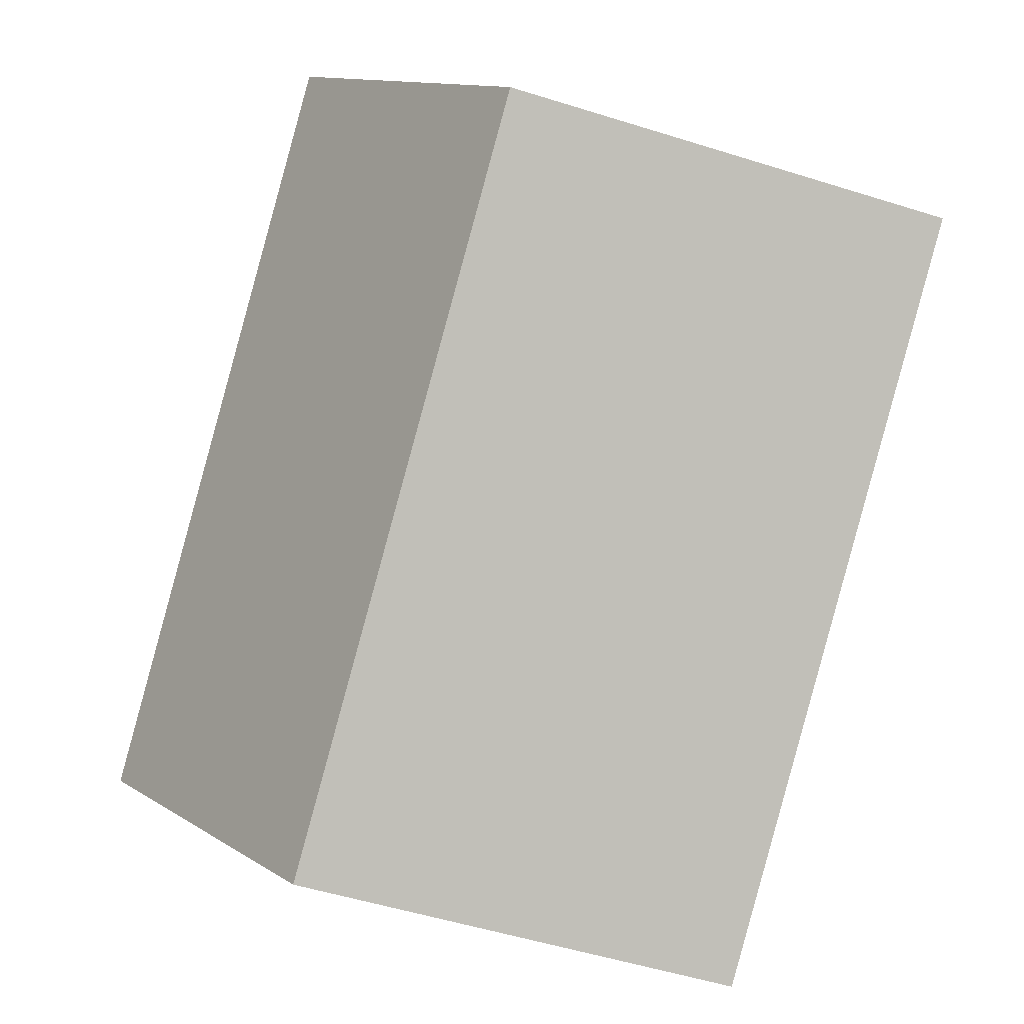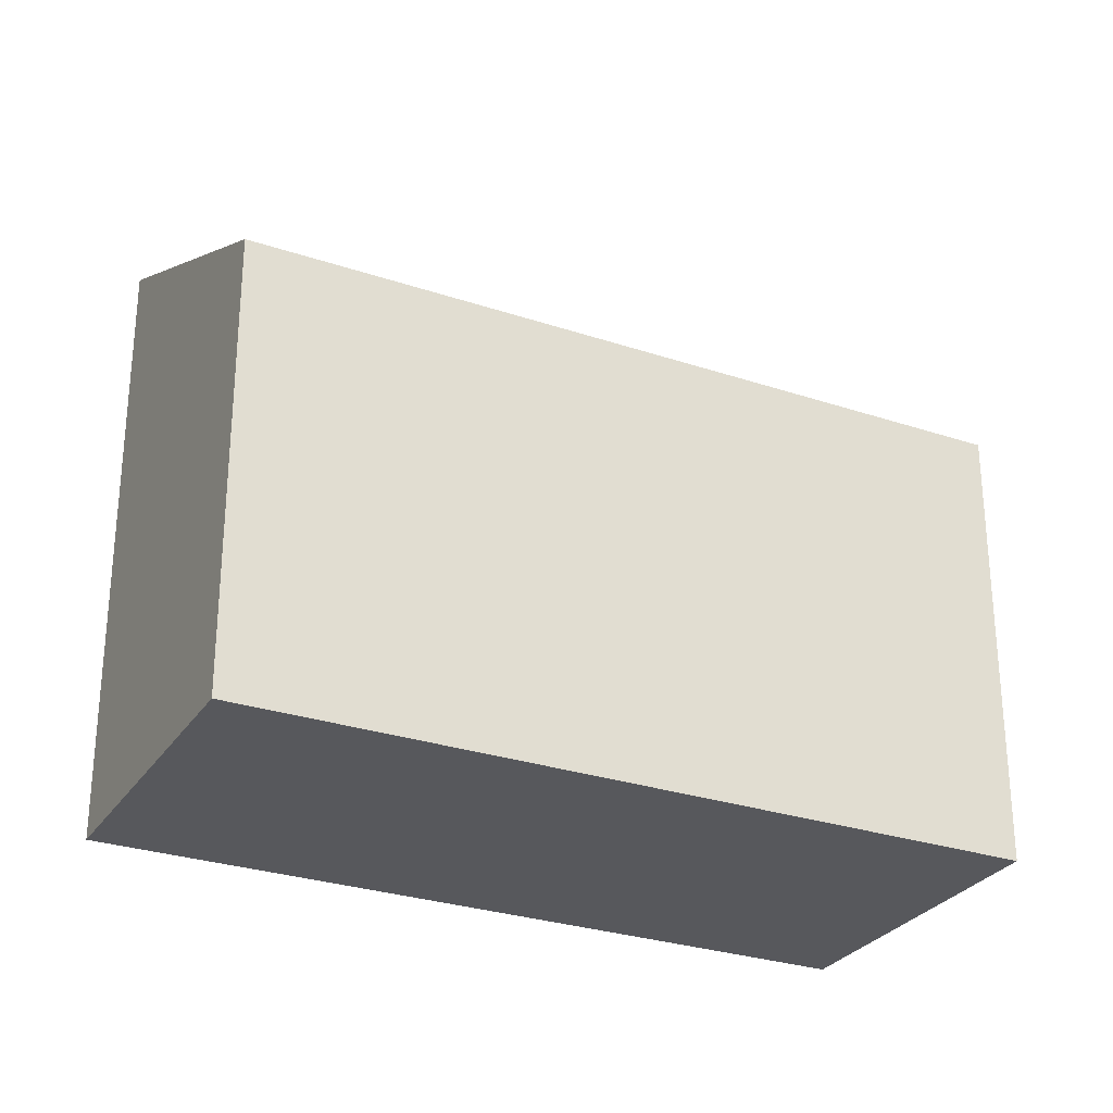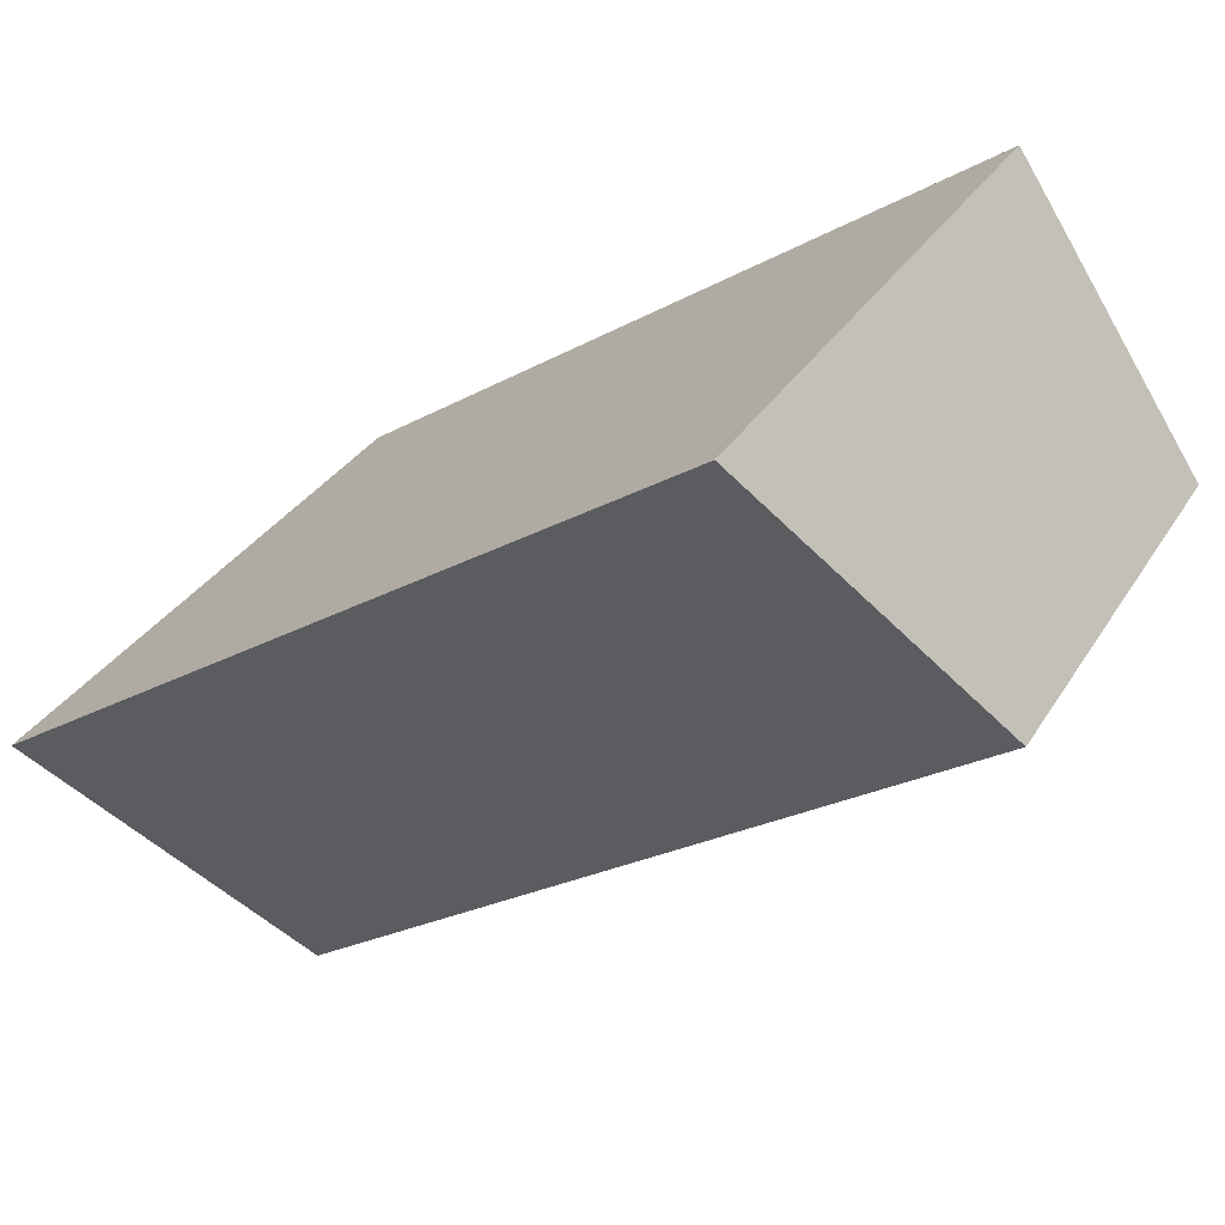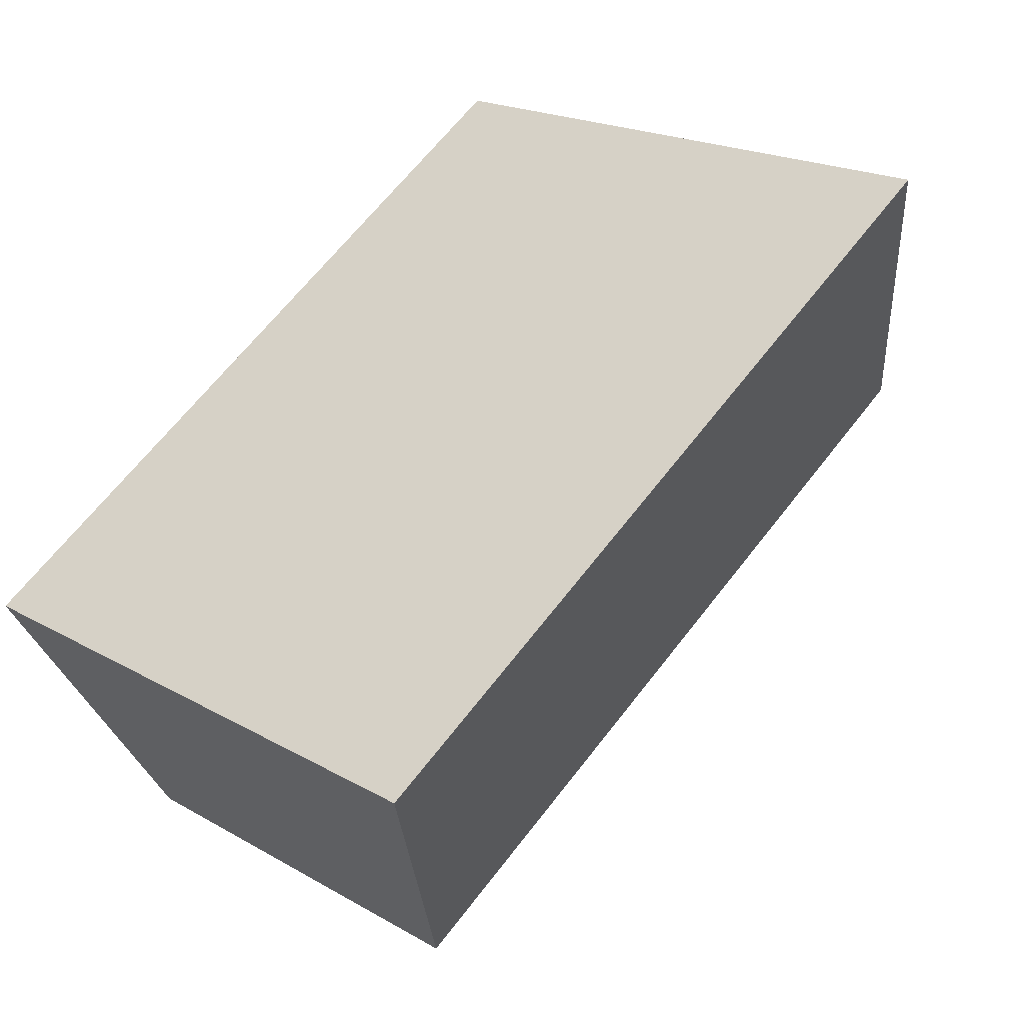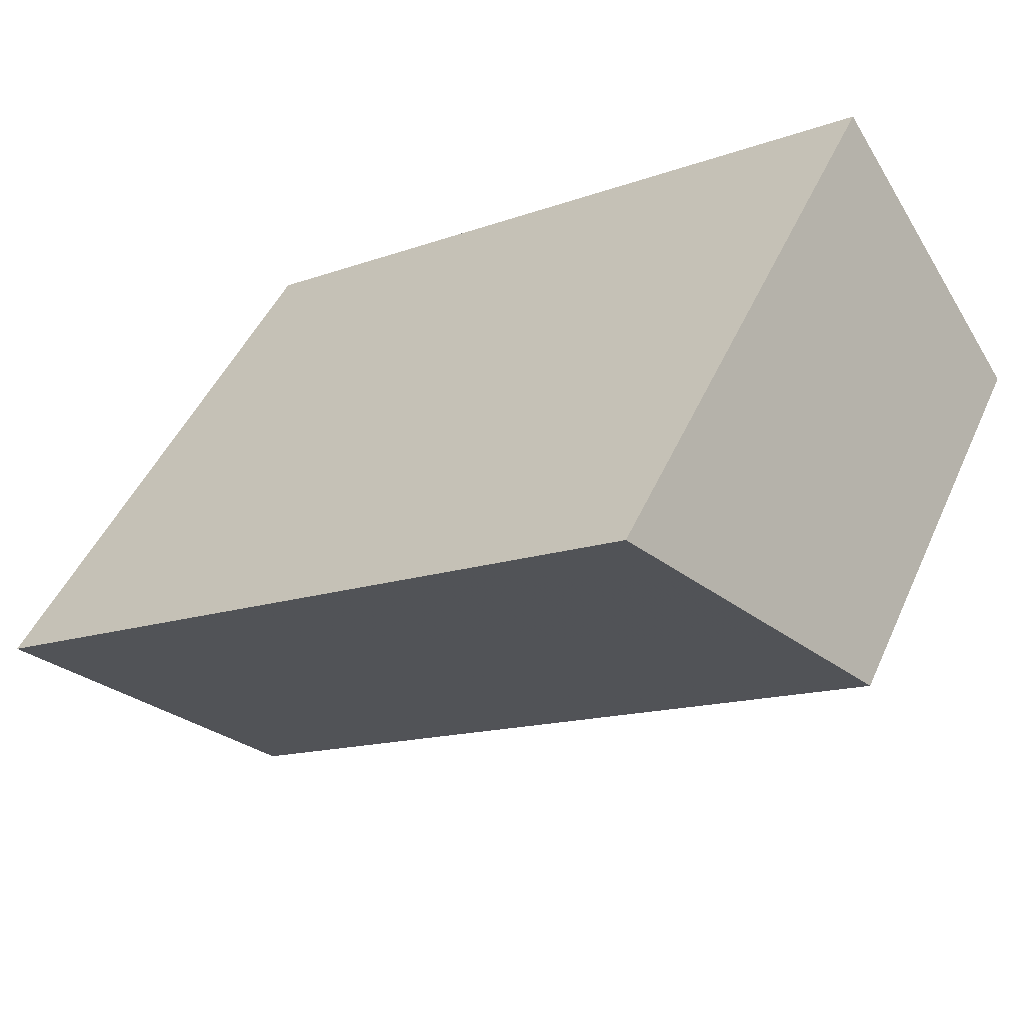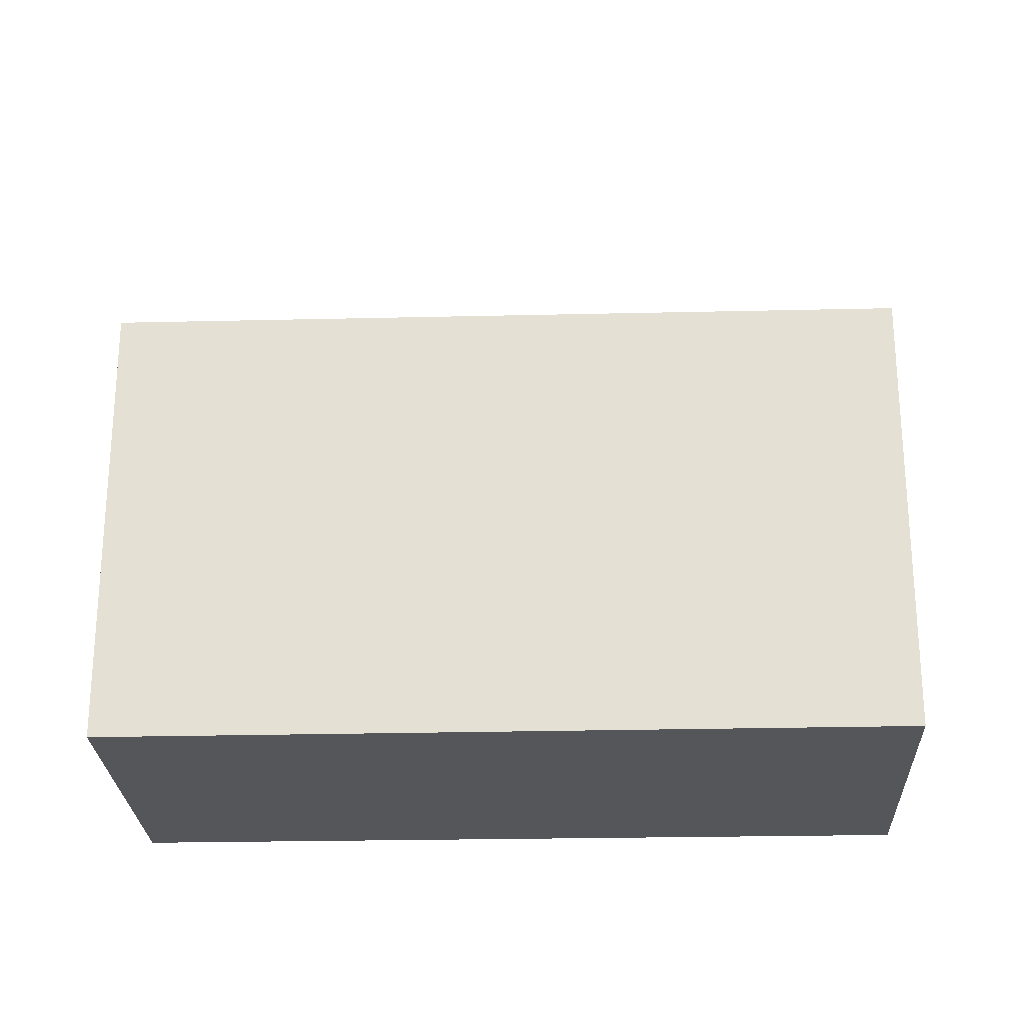
<metadata>
{"format":"obj","ext":"obj","renderer":"f3d","projection":"perspective","resolution":1024,"background":"white","views":[{"elev":-53.7,"azim":71.6,"up":"+Y"},{"elev":-28.4,"azim":7.1,"up":"+Z"},{"elev":32.1,"azim":26.6,"up":"+Y"},{"elev":19.4,"azim":-42.9,"up":"+Y"},{"elev":46.5,"azim":23.1,"up":"+Y"},{"elev":-25.2,"azim":36.1,"up":"+Z"}]}
</metadata>
<code>
v -365.5 -578.8 7.663
v -357.3 -573.3 7.67
v -355 -576.8 5.601
v -363.1 -582.3 5.614
v -355 -576.9 5.601
v -357.4 -573.3 7.67
v -363.2 -582.2 5.641
v -355.1 -576.8 5.628
v -355 -576.8 5.628
v -363.1 -582.2 5.641
v -365.4 -578.7 7.663
v -363.1 -582.2 5.614
v -365.4 -578.7 7.663
v -365.5 -578.8 7.663
v -365.5 -578.8 0
v -365.4 -578.7 0
v -355 -576.8 5.628
v -357.3 -573.3 7.67
v -357.3 -573.3 0
v -355 -576.8 0
v -355 -576.9 5.601
v -355 -576.8 5.601
v -355 -576.8 -8.882e-16
v -355 -576.9 -8.882e-16
v -363.2 -582.2 5.641
v -363.1 -582.3 5.614
v -363.1 -582.3 -8.882e-16
v -363.2 -582.2 0
v -363.1 -582.2 5.614
v -355 -576.9 5.601
v -355 -576.9 -8.882e-16
v -363.1 -582.2 8.882e-16
v -357.3 -573.3 7.67
v -357.4 -573.3 7.67
v -357.4 -573.3 0
v -357.3 -573.3 0
v -365.5 -578.8 7.663
v -363.2 -582.2 5.641
v -363.2 -582.2 0
v -365.5 -578.8 0
v -355 -576.8 5.601
v -355 -576.8 5.628
v -355 -576.8 0
v -355 -576.8 -8.882e-16
v -357.4 -573.3 7.67
v -365.4 -578.7 7.663
v -365.4 -578.7 0
v -357.4 -573.3 0
v -363.1 -582.3 5.614
v -363.1 -582.2 5.614
v -363.1 -582.2 8.882e-16
v -363.1 -582.3 -8.882e-16
v -365.5 -578.8 0
v -357.3 -573.3 0
v -355 -576.8 0
v -363.1 -582.3 0
f 9 3 5 8
f 10 8 5 12
f 11 6 8 10
f 8 6 2 9
f 10 7 1 11
f 12 4 7 10
f 14 15 16 13
f 18 19 20 17
f 22 23 24 21
f 26 27 28 25
f 30 31 32 29
f 34 35 36 33
f 38 39 40 37
f 42 43 44 41
f 46 47 48 45
f 50 51 52 49
f 54 55 56 53

</code>
